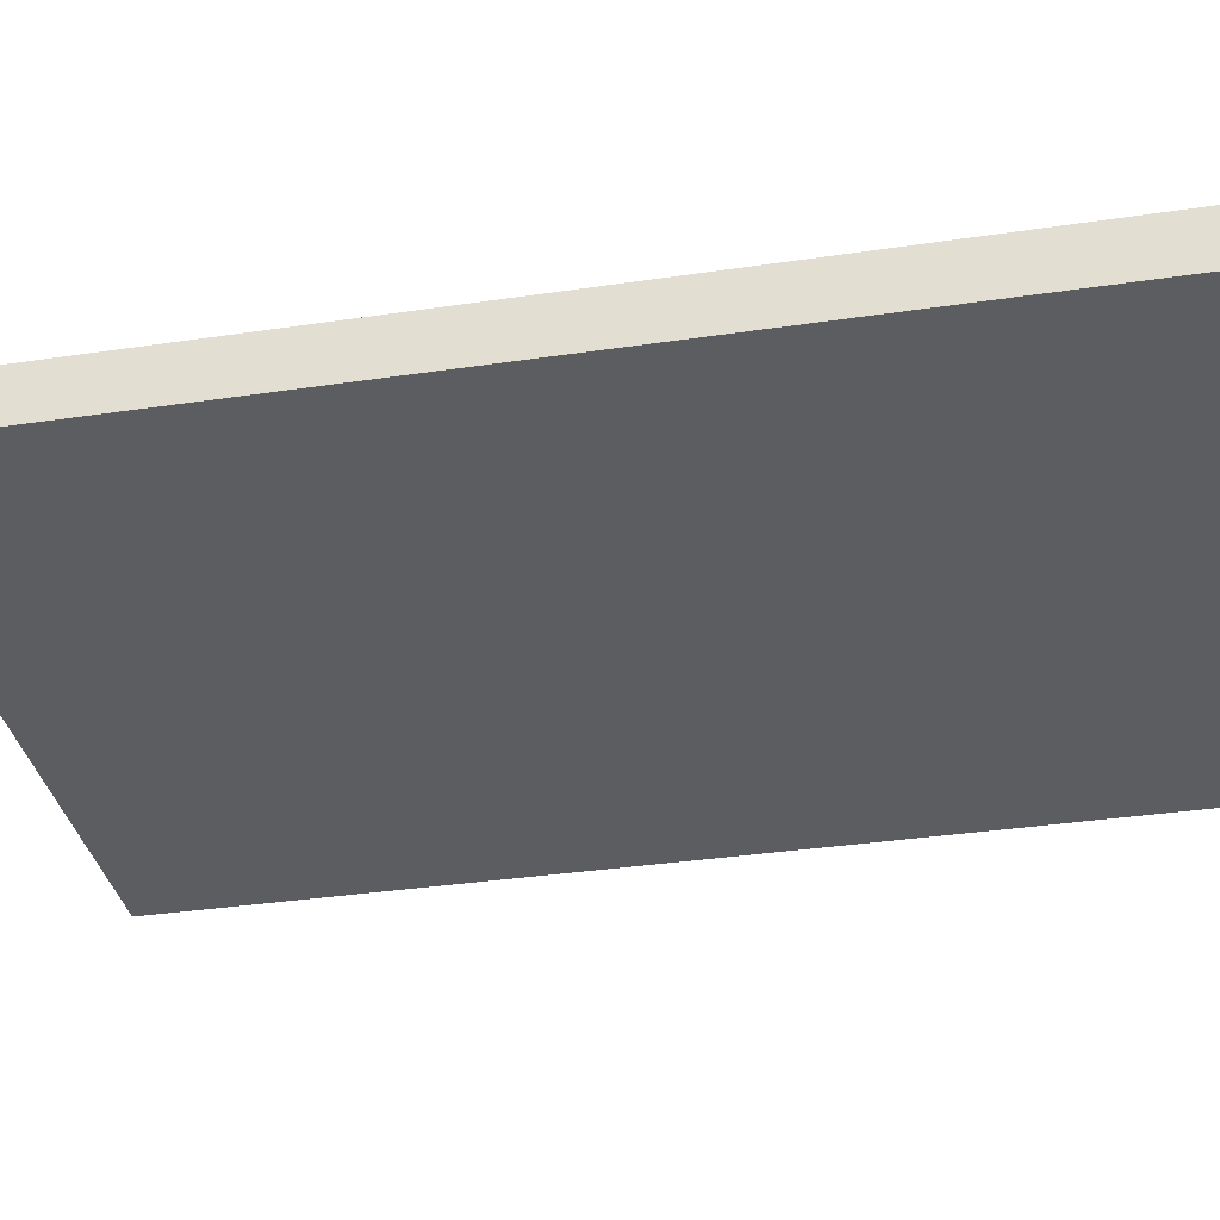
<metadata>
{"format":"obj","ext":"obj","renderer":"f3d","projection":"perspective","resolution":1024,"background":"white","views":[{"elev":-35.5,"azim":-78.9,"up":"+Z"}]}
</metadata>
<code>
v -0.5613 -0.8262 -0.04788
v 0.5613 -0.8262 -0.04788
v -0.5613 -0.8262 0.04788
v 0.5613 -0.8262 0.04788
v -0.5613 0.8262 -0.04788
v 0.5613 0.8262 -0.04788
v -0.5613 0.8262 0.04788
v 0.5613 0.8262 0.04788
v 0 0.8262 0
v 0.5613 0.8262 0
v 0 0.8262 -0.04788
v -0.5613 0.8262 0
v 0 0.8262 0.04788
v -0.5613 -0.8262 0
v -0.5613 0 0
v -0.5613 0 -0.04788
v -0.5613 0 0.04788
v 0 -0.8262 -0.04788
v 0 -0.8262 0
v 0.5613 -0.8262 0
v 0 -0.8262 0.04788
v 0.5613 0 -0.04788
v 0.5613 0 0
v 0.5613 0 0.04788
v 0 0 0.04788
v 0 0 -0.04788
v -0.2807 0.8262 -0.02394
v 0 0.8262 -0.02394
v -0.2807 0.8262 -0.04788
v 0.2807 0.8262 0.02394
v 0.5613 0.8262 0.02394
v 0.2807 0.8262 0
v 0.5613 0.8262 -0.02394
v 0.2807 0.8262 -0.04788
v 0.2807 0.8262 -0.02394
v -0.5613 0.8262 -0.02394
v -0.2807 0.8262 0
v -0.5613 0.8262 0.02394
v -0.2807 0.8262 0.04788
v -0.2807 0.8262 0.02394
v 0.2807 0.8262 0.04788
v 0 0.8262 0.02394
v -0.5613 -0.8262 -0.02394
v -0.5613 -0.4131 -0.02394
v -0.5613 -0.4131 -0.04788
v -0.5613 -0.8262 0.02394
v -0.5613 -0.4131 0.02394
v -0.5613 -0.4131 0
v -0.5613 0.4131 -0.02394
v -0.5613 0.4131 -0.04788
v -0.5613 0 -0.02394
v -0.5613 -0.4131 0.04788
v -0.5613 0 0.02394
v -0.5613 0.4131 0.04788
v -0.5613 0.4131 0.02394
v -0.5613 0.4131 0
v -0.2807 -0.8262 -0.04788
v -0.2807 -0.8262 -0.02394
v 0.2807 -0.8262 -0.04788
v 0.2807 -0.8262 -0.02394
v 0 -0.8262 -0.02394
v -0.2807 -0.8262 0.02394
v -0.2807 -0.8262 0
v 0.5613 -0.8262 -0.02394
v 0.2807 -0.8262 0
v 0.5613 -0.8262 0.02394
v 0.2807 -0.8262 0.04788
v 0.2807 -0.8262 0.02394
v -0.2807 -0.8262 0.04788
v 0 -0.8262 0.02394
v 0.5613 -0.4131 -0.04788
v 0.5613 0 -0.02394
v 0.5613 -0.4131 -0.02394
v 0.5613 0.4131 -0.04788
v 0.5613 0.4131 -0.02394
v 0.5613 0.4131 0.02394
v 0.5613 0.4131 0
v 0.5613 -0.4131 0
v 0.5613 0.4131 0.04788
v 0.5613 0 0.02394
v 0.5613 -0.4131 0.04788
v 0.5613 -0.4131 0.02394
v 0 -0.4131 0.04788
v -0.2807 -0.4131 0.04788
v 0.2807 -0.4131 0.04788
v 0.2807 0.4131 0.04788
v 0.2807 0 0.04788
v -0.2807 0 0.04788
v 0 0.4131 0.04788
v -0.2807 0.4131 0.04788
v -0.2807 -0.4131 -0.04788
v -0.2807 0.4131 -0.04788
v -0.2807 0 -0.04788
v 0.2807 -0.4131 -0.04788
v 0 -0.4131 -0.04788
v 0.2807 0 -0.04788
v 0 0.4131 -0.04788
v 0.2807 0.4131 -0.04788
v -0.421 0.8262 -0.03591
v -0.2807 0.8262 -0.03591
v -0.421 0.8262 -0.04788
v -0.1403 0.8262 -0.01197
v 0 0.8262 -0.01197
v -0.1403 0.8262 -0.02394
v 0 0.8262 -0.03591
v -0.1403 0.8262 -0.04788
v -0.1403 0.8262 -0.03591
v 0.1403 0.8262 0.01197
v 0.2807 0.8262 0.01197
v 0.1403 0.8262 0
v 0.421 0.8262 0.03591
v 0.5613 0.8262 0.03591
v 0.421 0.8262 0.02394
v 0.5613 0.8262 0.01197
v 0.421 0.8262 0
v 0.421 0.8262 0.01197
v 0.5613 0.8262 -0.01197
v 0.421 0.8262 -0.02394
v 0.421 0.8262 -0.01197
v 0.5613 0.8262 -0.03591
v 0.421 0.8262 -0.04788
v 0.421 0.8262 -0.03591
v 0.1403 0.8262 -0.04788
v 0.1403 0.8262 -0.03591
v 0.2807 0.8262 -0.03591
v 0.1403 0.8262 -0.01197
v 0.2807 0.8262 -0.01197
v 0.1403 0.8262 -0.02394
v -0.5613 0.8262 -0.03591
v -0.421 0.8262 -0.02394
v -0.5613 0.8262 -0.01197
v -0.421 0.8262 0
v -0.421 0.8262 -0.01197
v -0.1403 0.8262 0
v -0.2807 0.8262 -0.01197
v -0.5613 0.8262 0.01197
v -0.421 0.8262 0.02394
v -0.421 0.8262 0.01197
v -0.5613 0.8262 0.03591
v -0.421 0.8262 0.04788
v -0.421 0.8262 0.03591
v -0.1403 0.8262 0.04788
v -0.1403 0.8262 0.03591
v -0.2807 0.8262 0.03591
v 0.1403 0.8262 0.04788
v 0.1403 0.8262 0.03591
v 0 0.8262 0.03591
v 0.421 0.8262 0.04788
v 0.2807 0.8262 0.03591
v 0 0.8262 0.01197
v 0.1403 0.8262 0.02394
v -0.2807 0.8262 0.01197
v -0.1403 0.8262 0.02394
v -0.1403 0.8262 0.01197
v -0.5613 -0.8262 -0.03591
v -0.5613 -0.6197 -0.03591
v -0.5613 -0.6197 -0.04788
v -0.5613 -0.8262 -0.01197
v -0.5613 -0.6197 -0.01197
v -0.5613 -0.6197 -0.02394
v -0.5613 -0.2066 -0.03591
v -0.5613 -0.2066 -0.04788
v -0.5613 -0.4131 -0.03591
v -0.5613 -0.8262 0.01197
v -0.5613 -0.6197 0.01197
v -0.5613 -0.6197 0
v -0.5613 -0.8262 0.03591
v -0.5613 -0.6197 0.03591
v -0.5613 -0.6197 0.02394
v -0.5613 -0.2066 0.01197
v -0.5613 -0.2066 0
v -0.5613 -0.4131 0.01197
v -0.5613 0.2066 -0.01197
v -0.5613 0.2066 -0.02394
v -0.5613 0 -0.01197
v -0.5613 0.6197 -0.03591
v -0.5613 0.6197 -0.04788
v -0.5613 0.4131 -0.03591
v -0.5613 0.2066 -0.04788
v -0.5613 0 -0.03591
v -0.5613 0.2066 -0.03591
v -0.5613 -0.4131 -0.01197
v -0.5613 -0.2066 -0.01197
v -0.5613 -0.2066 -0.02394
v -0.5613 -0.6197 0.04788
v -0.5613 -0.4131 0.03591
v -0.5613 -0.2066 0.04788
v -0.5613 0 0.03591
v -0.5613 -0.2066 0.03591
v -0.5613 0 0.01197
v -0.5613 -0.2066 0.02394
v -0.5613 0.2066 0.04788
v -0.5613 0.4131 0.03591
v -0.5613 0.2066 0.03591
v -0.5613 0.6197 0.04788
v -0.5613 0.6197 0.03591
v -0.5613 0.6197 0.01197
v -0.5613 0.6197 0.02394
v -0.5613 0.6197 -0.01197
v -0.5613 0.6197 0
v -0.5613 0.6197 -0.02394
v -0.5613 0.2066 0
v -0.5613 0.4131 -0.01197
v -0.5613 0.2066 0.02394
v -0.5613 0.4131 0.01197
v -0.5613 0.2066 0.01197
v -0.421 -0.8262 -0.04788
v -0.421 -0.8262 -0.03591
v -0.1403 -0.8262 -0.04788
v -0.1403 -0.8262 -0.03591
v -0.2807 -0.8262 -0.03591
v -0.421 -0.8262 -0.01197
v -0.421 -0.8262 -0.02394
v 0.1403 -0.8262 -0.04788
v 0.1403 -0.8262 -0.03591
v 0 -0.8262 -0.03591
v 0.421 -0.8262 -0.04788
v 0.421 -0.8262 -0.03591
v 0.2807 -0.8262 -0.03591
v 0.1403 -0.8262 -0.01197
v 0 -0.8262 -0.01197
v 0.1403 -0.8262 -0.02394
v -0.1403 -0.8262 0.01197
v -0.2807 -0.8262 0.01197
v -0.1403 -0.8262 0
v -0.421 -0.8262 0.03591
v -0.421 -0.8262 0.02394
v -0.421 -0.8262 0
v -0.421 -0.8262 0.01197
v -0.1403 -0.8262 -0.02394
v -0.1403 -0.8262 -0.01197
v -0.2807 -0.8262 -0.01197
v 0.5613 -0.8262 -0.03591
v 0.421 -0.8262 -0.02394
v 0.5613 -0.8262 -0.01197
v 0.421 -0.8262 0
v 0.421 -0.8262 -0.01197
v 0.1403 -0.8262 0
v 0.2807 -0.8262 -0.01197
v 0.5613 -0.8262 0.01197
v 0.421 -0.8262 0.02394
v 0.421 -0.8262 0.01197
v 0.5613 -0.8262 0.03591
v 0.421 -0.8262 0.04788
v 0.421 -0.8262 0.03591
v 0.1403 -0.8262 0.04788
v 0.1403 -0.8262 0.03591
v 0.2807 -0.8262 0.03591
v -0.1403 -0.8262 0.04788
v -0.1403 -0.8262 0.03591
v 0 -0.8262 0.03591
v -0.421 -0.8262 0.04788
v -0.2807 -0.8262 0.03591
v 0 -0.8262 0.01197
v -0.1403 -0.8262 0.02394
v 0.2807 -0.8262 0.01197
v 0.1403 -0.8262 0.02394
v 0.1403 -0.8262 0.01197
v 0.5613 -0.6197 -0.04788
v 0.5613 -0.4131 -0.03591
v 0.5613 -0.6197 -0.03591
v 0.5613 -0.2066 -0.04788
v 0.5613 0 -0.03591
v 0.5613 -0.2066 -0.03591
v 0.5613 0 -0.01197
v 0.5613 -0.2066 -0.01197
v 0.5613 -0.2066 -0.02394
v 0.5613 0.2066 -0.04788
v 0.5613 0.4131 -0.03591
v 0.5613 0.2066 -0.03591
v 0.5613 0.6197 -0.04788
v 0.5613 0.6197 -0.03591
v 0.5613 0.6197 -0.01197
v 0.5613 0.6197 -0.02394
v 0.5613 0.6197 0.01197
v 0.5613 0.6197 0
v 0.5613 0.6197 0.03591
v 0.5613 0.6197 0.02394
v 0.5613 0.2066 0.01197
v 0.5613 0.2066 0
v 0.5613 0.4131 0.01197
v 0.5613 0.2066 -0.02394
v 0.5613 0.4131 -0.01197
v 0.5613 0.2066 -0.01197
v 0.5613 -0.6197 -0.02394
v 0.5613 -0.2066 0
v 0.5613 -0.4131 -0.01197
v 0.5613 -0.6197 0
v 0.5613 -0.6197 -0.01197
v 0.5613 0.2066 0.02394
v 0.5613 0 0.01197
v 0.5613 0.6197 0.04788
v 0.5613 0.4131 0.03591
v 0.5613 0.2066 0.04788
v 0.5613 0 0.03591
v 0.5613 0.2066 0.03591
v 0.5613 -0.2066 0.04788
v 0.5613 -0.4131 0.03591
v 0.5613 -0.2066 0.03591
v 0.5613 -0.6197 0.04788
v 0.5613 -0.6197 0.03591
v 0.5613 -0.6197 0.01197
v 0.5613 -0.6197 0.02394
v 0.5613 -0.2066 0.01197
v 0.5613 -0.2066 0.02394
v 0.5613 -0.4131 0.01197
v -0.2807 -0.6197 0.04788
v -0.421 -0.6197 0.04788
v 0 -0.6197 0.04788
v -0.1403 -0.6197 0.04788
v 0 -0.2066 0.04788
v -0.1403 -0.2066 0.04788
v -0.1403 -0.4131 0.04788
v 0.2807 -0.6197 0.04788
v 0.1403 -0.6197 0.04788
v 0.421 -0.6197 0.04788
v 0.421 -0.2066 0.04788
v 0.421 -0.4131 0.04788
v 0.421 0.2066 0.04788
v 0.421 0 0.04788
v 0.421 0.6197 0.04788
v 0.421 0.4131 0.04788
v 0.1403 0.2066 0.04788
v 0.1403 0 0.04788
v 0.2807 0.2066 0.04788
v 0.1403 -0.4131 0.04788
v 0.2807 -0.2066 0.04788
v 0.1403 -0.2066 0.04788
v -0.421 -0.4131 0.04788
v -0.1403 0 0.04788
v -0.2807 -0.2066 0.04788
v -0.421 0 0.04788
v -0.421 -0.2066 0.04788
v 0.1403 0.4131 0.04788
v 0 0.2066 0.04788
v 0.2807 0.6197 0.04788
v 0 0.6197 0.04788
v 0.1403 0.6197 0.04788
v -0.2807 0.6197 0.04788
v -0.1403 0.6197 0.04788
v -0.421 0.6197 0.04788
v -0.421 0.2066 0.04788
v -0.421 0.4131 0.04788
v -0.1403 0.2066 0.04788
v -0.1403 0.4131 0.04788
v -0.2807 0.2066 0.04788
v -0.421 -0.6197 -0.04788
v -0.421 -0.2066 -0.04788
v -0.421 -0.4131 -0.04788
v -0.1403 -0.6197 -0.04788
v -0.2807 -0.6197 -0.04788
v -0.421 0.2066 -0.04788
v -0.421 0 -0.04788
v -0.421 0.6197 -0.04788
v -0.421 0.4131 -0.04788
v -0.1403 0.2066 -0.04788
v -0.1403 0 -0.04788
v -0.2807 0.2066 -0.04788
v 0.1403 -0.2066 -0.04788
v 0.1403 -0.4131 -0.04788
v 0 -0.2066 -0.04788
v 0.421 -0.6197 -0.04788
v 0.2807 -0.6197 -0.04788
v 0 -0.6197 -0.04788
v 0.1403 -0.6197 -0.04788
v -0.2807 -0.2066 -0.04788
v -0.1403 -0.2066 -0.04788
v -0.1403 -0.4131 -0.04788
v 0.421 -0.4131 -0.04788
v 0.1403 0 -0.04788
v 0.2807 -0.2066 -0.04788
v 0.421 0 -0.04788
v 0.421 -0.2066 -0.04788
v -0.1403 0.4131 -0.04788
v 0 0.2066 -0.04788
v -0.2807 0.6197 -0.04788
v 0 0.6197 -0.04788
v -0.1403 0.6197 -0.04788
v 0.2807 0.6197 -0.04788
v 0.1403 0.6197 -0.04788
v 0.421 0.6197 -0.04788
v 0.421 0.2066 -0.04788
v 0.421 0.4131 -0.04788
v 0.1403 0.2066 -0.04788
v 0.1403 0.4131 -0.04788
v 0.2807 0.2066 -0.04788
f 5 99 101
f 99 27 100
f 100 29 101
f 99 100 101
f 27 102 104
f 102 9 103
f 103 28 104
f 102 103 104
f 28 105 107
f 105 11 106
f 106 29 107
f 105 106 107
f 27 104 100
f 104 28 107
f 107 29 100
f 104 107 100
f 9 108 110
f 108 30 109
f 109 32 110
f 108 109 110
f 30 111 113
f 111 8 112
f 112 31 113
f 111 112 113
f 31 114 116
f 114 10 115
f 115 32 116
f 114 115 116
f 30 113 109
f 113 31 116
f 116 32 109
f 113 116 109
f 10 117 119
f 117 33 118
f 118 35 119
f 117 118 119
f 33 120 122
f 120 6 121
f 121 34 122
f 120 121 122
f 34 123 125
f 123 11 124
f 124 35 125
f 123 124 125
f 33 122 118
f 122 34 125
f 125 35 118
f 122 125 118
f 9 110 103
f 110 32 126
f 126 28 103
f 110 126 103
f 32 115 127
f 115 10 119
f 119 35 127
f 115 119 127
f 35 124 128
f 124 11 105
f 105 28 128
f 124 105 128
f 32 127 126
f 127 35 128
f 128 28 126
f 127 128 126
f 5 129 99
f 129 36 130
f 130 27 99
f 129 130 99
f 36 131 133
f 131 12 132
f 132 37 133
f 131 132 133
f 37 134 135
f 134 9 102
f 102 27 135
f 134 102 135
f 36 133 130
f 133 37 135
f 135 27 130
f 133 135 130
f 12 136 138
f 136 38 137
f 137 40 138
f 136 137 138
f 38 139 141
f 139 7 140
f 140 39 141
f 139 140 141
f 39 142 144
f 142 13 143
f 143 40 144
f 142 143 144
f 38 141 137
f 141 39 144
f 144 40 137
f 141 144 137
f 13 145 147
f 145 41 146
f 146 42 147
f 145 146 147
f 41 148 149
f 148 8 111
f 111 30 149
f 148 111 149
f 30 108 151
f 108 9 150
f 150 42 151
f 108 150 151
f 41 149 146
f 149 30 151
f 151 42 146
f 149 151 146
f 12 138 132
f 138 40 152
f 152 37 132
f 138 152 132
f 40 143 153
f 143 13 147
f 147 42 153
f 143 147 153
f 42 150 154
f 150 9 134
f 134 37 154
f 150 134 154
f 40 153 152
f 153 42 154
f 154 37 152
f 153 154 152
f 1 155 157
f 155 43 156
f 156 45 157
f 155 156 157
f 43 158 160
f 158 14 159
f 159 44 160
f 158 159 160
f 44 161 163
f 161 16 162
f 162 45 163
f 161 162 163
f 43 160 156
f 160 44 163
f 163 45 156
f 160 163 156
f 14 164 166
f 164 46 165
f 165 48 166
f 164 165 166
f 46 167 169
f 167 3 168
f 168 47 169
f 167 168 169
f 47 170 172
f 170 15 171
f 171 48 172
f 170 171 172
f 46 169 165
f 169 47 172
f 172 48 165
f 169 172 165
f 15 173 175
f 173 49 174
f 174 51 175
f 173 174 175
f 49 176 178
f 176 5 177
f 177 50 178
f 176 177 178
f 50 179 181
f 179 16 180
f 180 51 181
f 179 180 181
f 49 178 174
f 178 50 181
f 181 51 174
f 178 181 174
f 14 166 159
f 166 48 182
f 182 44 159
f 166 182 159
f 48 171 183
f 171 15 175
f 175 51 183
f 171 175 183
f 51 180 184
f 180 16 161
f 161 44 184
f 180 161 184
f 48 183 182
f 183 51 184
f 184 44 182
f 183 184 182
f 3 185 168
f 185 52 186
f 186 47 168
f 185 186 168
f 52 187 189
f 187 17 188
f 188 53 189
f 187 188 189
f 53 190 191
f 190 15 170
f 170 47 191
f 190 170 191
f 52 189 186
f 189 53 191
f 191 47 186
f 189 191 186
f 17 192 194
f 192 54 193
f 193 55 194
f 192 193 194
f 54 195 196
f 195 7 139
f 139 38 196
f 195 139 196
f 38 136 198
f 136 12 197
f 197 55 198
f 136 197 198
f 54 196 193
f 196 38 198
f 198 55 193
f 196 198 193
f 12 131 200
f 131 36 199
f 199 56 200
f 131 199 200
f 36 129 201
f 129 5 176
f 176 49 201
f 129 176 201
f 49 173 203
f 173 15 202
f 202 56 203
f 173 202 203
f 36 201 199
f 201 49 203
f 203 56 199
f 201 203 199
f 17 194 188
f 194 55 204
f 204 53 188
f 194 204 188
f 55 197 205
f 197 12 200
f 200 56 205
f 197 200 205
f 56 202 206
f 202 15 190
f 190 53 206
f 202 190 206
f 55 205 204
f 205 56 206
f 206 53 204
f 205 206 204
f 1 207 155
f 207 57 208
f 208 43 155
f 207 208 155
f 57 209 211
f 209 18 210
f 210 58 211
f 209 210 211
f 58 212 213
f 212 14 158
f 158 43 213
f 212 158 213
f 57 211 208
f 211 58 213
f 213 43 208
f 211 213 208
f 18 214 216
f 214 59 215
f 215 61 216
f 214 215 216
f 59 217 219
f 217 2 218
f 218 60 219
f 217 218 219
f 60 220 222
f 220 19 221
f 221 61 222
f 220 221 222
f 59 219 215
f 219 60 222
f 222 61 215
f 219 222 215
f 19 223 225
f 223 62 224
f 224 63 225
f 223 224 225
f 62 226 227
f 226 3 167
f 167 46 227
f 226 167 227
f 46 164 229
f 164 14 228
f 228 63 229
f 164 228 229
f 62 227 224
f 227 46 229
f 229 63 224
f 227 229 224
f 18 216 210
f 216 61 230
f 230 58 210
f 216 230 210
f 61 221 231
f 221 19 225
f 225 63 231
f 221 225 231
f 63 228 232
f 228 14 212
f 212 58 232
f 228 212 232
f 61 231 230
f 231 63 232
f 232 58 230
f 231 232 230
f 2 233 218
f 233 64 234
f 234 60 218
f 233 234 218
f 64 235 237
f 235 20 236
f 236 65 237
f 235 236 237
f 65 238 239
f 238 19 220
f 220 60 239
f 238 220 239
f 64 237 234
f 237 65 239
f 239 60 234
f 237 239 234
f 20 240 242
f 240 66 241
f 241 68 242
f 240 241 242
f 66 243 245
f 243 4 244
f 244 67 245
f 243 244 245
f 67 246 248
f 246 21 247
f 247 68 248
f 246 247 248
f 66 245 241
f 245 67 248
f 248 68 241
f 245 248 241
f 21 249 251
f 249 69 250
f 250 70 251
f 249 250 251
f 69 252 253
f 252 3 226
f 226 62 253
f 252 226 253
f 62 223 255
f 223 19 254
f 254 70 255
f 223 254 255
f 69 253 250
f 253 62 255
f 255 70 250
f 253 255 250
f 20 242 236
f 242 68 256
f 256 65 236
f 242 256 236
f 68 247 257
f 247 21 251
f 251 70 257
f 247 251 257
f 70 254 258
f 254 19 238
f 238 65 258
f 254 238 258
f 68 257 256
f 257 70 258
f 258 65 256
f 257 258 256
f 2 259 261
f 259 71 260
f 260 73 261
f 259 260 261
f 71 262 264
f 262 22 263
f 263 72 264
f 262 263 264
f 72 265 267
f 265 23 266
f 266 73 267
f 265 266 267
f 71 264 260
f 264 72 267
f 267 73 260
f 264 267 260
f 22 268 270
f 268 74 269
f 269 75 270
f 268 269 270
f 74 271 272
f 271 6 120
f 120 33 272
f 271 120 272
f 33 117 274
f 117 10 273
f 273 75 274
f 117 273 274
f 74 272 269
f 272 33 274
f 274 75 269
f 272 274 269
f 10 114 276
f 114 31 275
f 275 77 276
f 114 275 276
f 31 112 278
f 112 8 277
f 277 76 278
f 112 277 278
f 76 279 281
f 279 23 280
f 280 77 281
f 279 280 281
f 31 278 275
f 278 76 281
f 281 77 275
f 278 281 275
f 22 270 263
f 270 75 282
f 282 72 263
f 270 282 263
f 75 273 283
f 273 10 276
f 276 77 283
f 273 276 283
f 77 280 284
f 280 23 265
f 265 72 284
f 280 265 284
f 75 283 282
f 283 77 284
f 284 72 282
f 283 284 282
f 2 261 233
f 261 73 285
f 285 64 233
f 261 285 233
f 73 266 287
f 266 23 286
f 286 78 287
f 266 286 287
f 78 288 289
f 288 20 235
f 235 64 289
f 288 235 289
f 73 287 285
f 287 78 289
f 289 64 285
f 287 289 285
f 23 279 291
f 279 76 290
f 290 80 291
f 279 290 291
f 76 277 293
f 277 8 292
f 292 79 293
f 277 292 293
f 79 294 296
f 294 24 295
f 295 80 296
f 294 295 296
f 76 293 290
f 293 79 296
f 296 80 290
f 293 296 290
f 24 297 299
f 297 81 298
f 298 82 299
f 297 298 299
f 81 300 301
f 300 4 243
f 243 66 301
f 300 243 301
f 66 240 303
f 240 20 302
f 302 82 303
f 240 302 303
f 81 301 298
f 301 66 303
f 303 82 298
f 301 303 298
f 23 291 286
f 291 80 304
f 304 78 286
f 291 304 286
f 80 295 305
f 295 24 299
f 299 82 305
f 295 299 305
f 82 302 306
f 302 20 288
f 288 78 306
f 302 288 306
f 80 305 304
f 305 82 306
f 306 78 304
f 305 306 304
f 3 252 308
f 252 69 307
f 307 84 308
f 252 307 308
f 69 249 310
f 249 21 309
f 309 83 310
f 249 309 310
f 83 311 313
f 311 25 312
f 312 84 313
f 311 312 313
f 69 310 307
f 310 83 313
f 313 84 307
f 310 313 307
f 21 246 315
f 246 67 314
f 314 85 315
f 246 314 315
f 67 244 316
f 244 4 300
f 300 81 316
f 244 300 316
f 81 297 318
f 297 24 317
f 317 85 318
f 297 317 318
f 67 316 314
f 316 81 318
f 318 85 314
f 316 318 314
f 24 294 320
f 294 79 319
f 319 87 320
f 294 319 320
f 79 292 322
f 292 8 321
f 321 86 322
f 292 321 322
f 86 323 325
f 323 25 324
f 324 87 325
f 323 324 325
f 79 322 319
f 322 86 325
f 325 87 319
f 322 325 319
f 21 315 309
f 315 85 326
f 326 83 309
f 315 326 309
f 85 317 327
f 317 24 320
f 320 87 327
f 317 320 327
f 87 324 328
f 324 25 311
f 311 83 328
f 324 311 328
f 85 327 326
f 327 87 328
f 328 83 326
f 327 328 326
f 3 308 185
f 308 84 329
f 329 52 185
f 308 329 185
f 84 312 331
f 312 25 330
f 330 88 331
f 312 330 331
f 88 332 333
f 332 17 187
f 187 52 333
f 332 187 333
f 84 331 329
f 331 88 333
f 333 52 329
f 331 333 329
f 25 323 335
f 323 86 334
f 334 89 335
f 323 334 335
f 86 321 336
f 321 8 148
f 148 41 336
f 321 148 336
f 41 145 338
f 145 13 337
f 337 89 338
f 145 337 338
f 86 336 334
f 336 41 338
f 338 89 334
f 336 338 334
f 13 142 340
f 142 39 339
f 339 90 340
f 142 339 340
f 39 140 341
f 140 7 195
f 195 54 341
f 140 195 341
f 54 192 343
f 192 17 342
f 342 90 343
f 192 342 343
f 39 341 339
f 341 54 343
f 343 90 339
f 341 343 339
f 25 335 330
f 335 89 344
f 344 88 330
f 335 344 330
f 89 337 345
f 337 13 340
f 340 90 345
f 337 340 345
f 90 342 346
f 342 17 332
f 332 88 346
f 342 332 346
f 89 345 344
f 345 90 346
f 346 88 344
f 345 346 344
f 1 157 207
f 157 45 347
f 347 57 207
f 157 347 207
f 45 162 349
f 162 16 348
f 348 91 349
f 162 348 349
f 91 350 351
f 350 18 209
f 209 57 351
f 350 209 351
f 45 349 347
f 349 91 351
f 351 57 347
f 349 351 347
f 16 179 353
f 179 50 352
f 352 93 353
f 179 352 353
f 50 177 355
f 177 5 354
f 354 92 355
f 177 354 355
f 92 356 358
f 356 26 357
f 357 93 358
f 356 357 358
f 50 355 352
f 355 92 358
f 358 93 352
f 355 358 352
f 26 359 361
f 359 94 360
f 360 95 361
f 359 360 361
f 94 362 363
f 362 2 217
f 217 59 363
f 362 217 363
f 59 214 365
f 214 18 364
f 364 95 365
f 214 364 365
f 94 363 360
f 363 59 365
f 365 95 360
f 363 365 360
f 16 353 348
f 353 93 366
f 366 91 348
f 353 366 348
f 93 357 367
f 357 26 361
f 361 95 367
f 357 361 367
f 95 364 368
f 364 18 350
f 350 91 368
f 364 350 368
f 93 367 366
f 367 95 368
f 368 91 366
f 367 368 366
f 2 362 259
f 362 94 369
f 369 71 259
f 362 369 259
f 94 359 371
f 359 26 370
f 370 96 371
f 359 370 371
f 96 372 373
f 372 22 262
f 262 71 373
f 372 262 373
f 94 371 369
f 371 96 373
f 373 71 369
f 371 373 369
f 26 356 375
f 356 92 374
f 374 97 375
f 356 374 375
f 92 354 376
f 354 5 101
f 101 29 376
f 354 101 376
f 29 106 378
f 106 11 377
f 377 97 378
f 106 377 378
f 92 376 374
f 376 29 378
f 378 97 374
f 376 378 374
f 11 123 380
f 123 34 379
f 379 98 380
f 123 379 380
f 34 121 381
f 121 6 271
f 271 74 381
f 121 271 381
f 74 268 383
f 268 22 382
f 382 98 383
f 268 382 383
f 34 381 379
f 381 74 383
f 383 98 379
f 381 383 379
f 26 375 370
f 375 97 384
f 384 96 370
f 375 384 370
f 97 377 385
f 377 11 380
f 380 98 385
f 377 380 385
f 98 382 386
f 382 22 372
f 372 96 386
f 382 372 386
f 97 385 384
f 385 98 386
f 386 96 384
f 385 386 384

</code>
